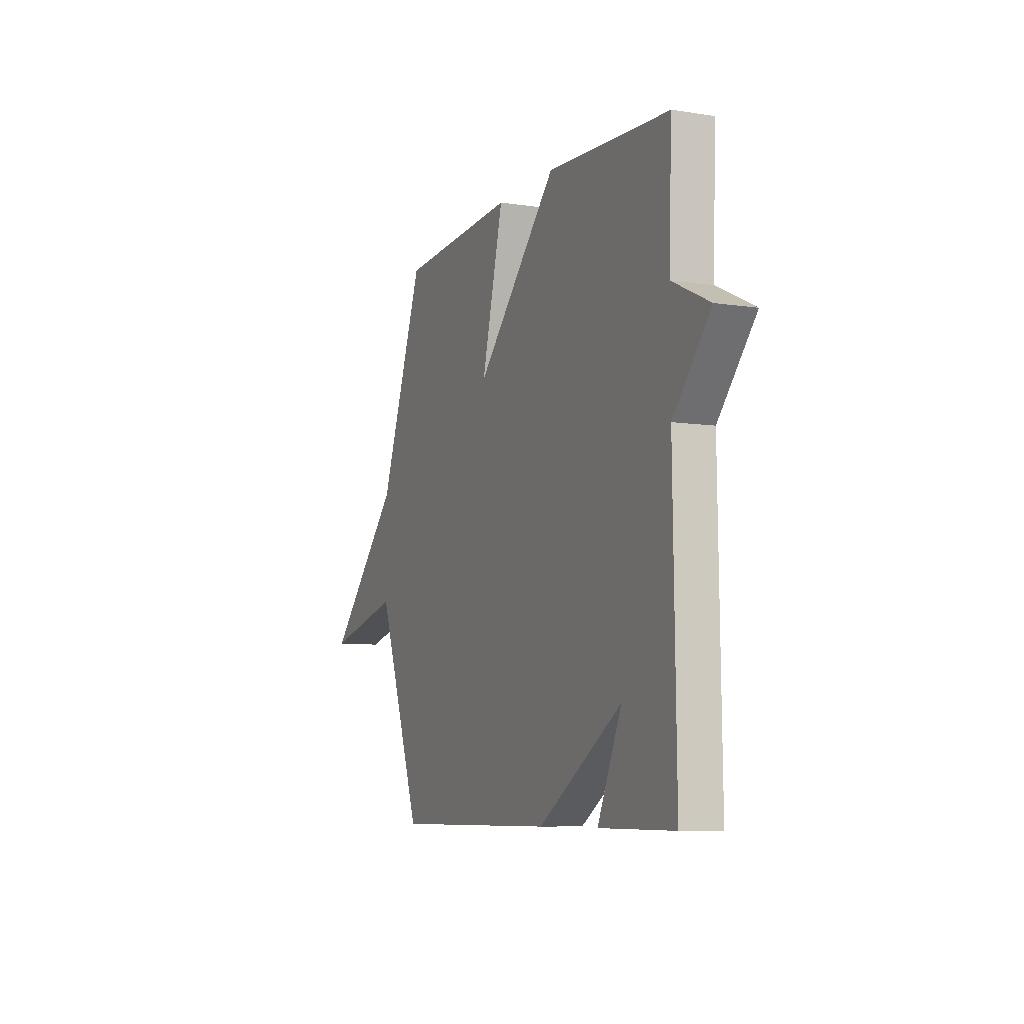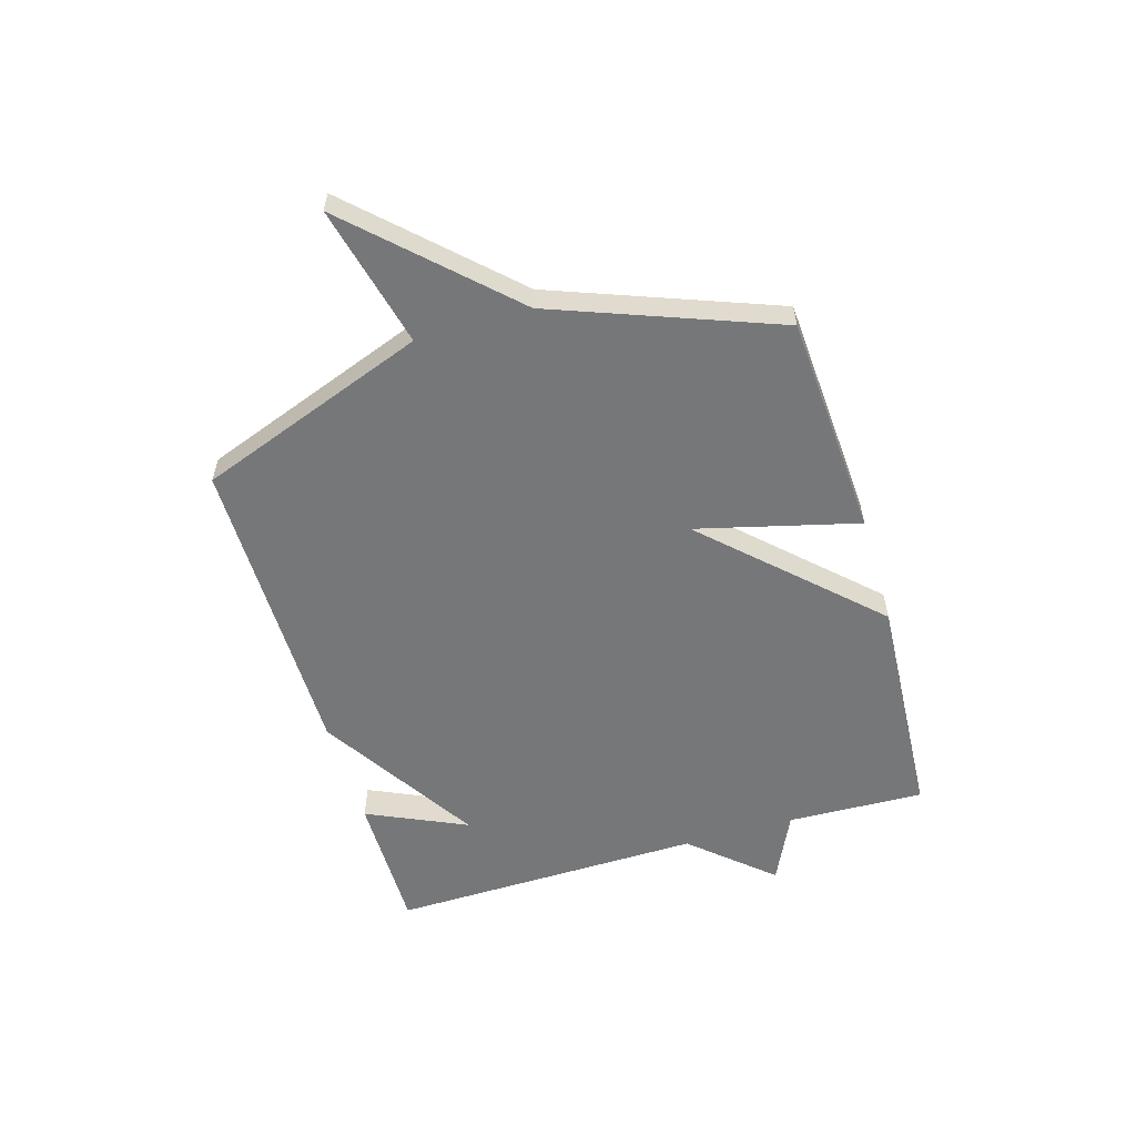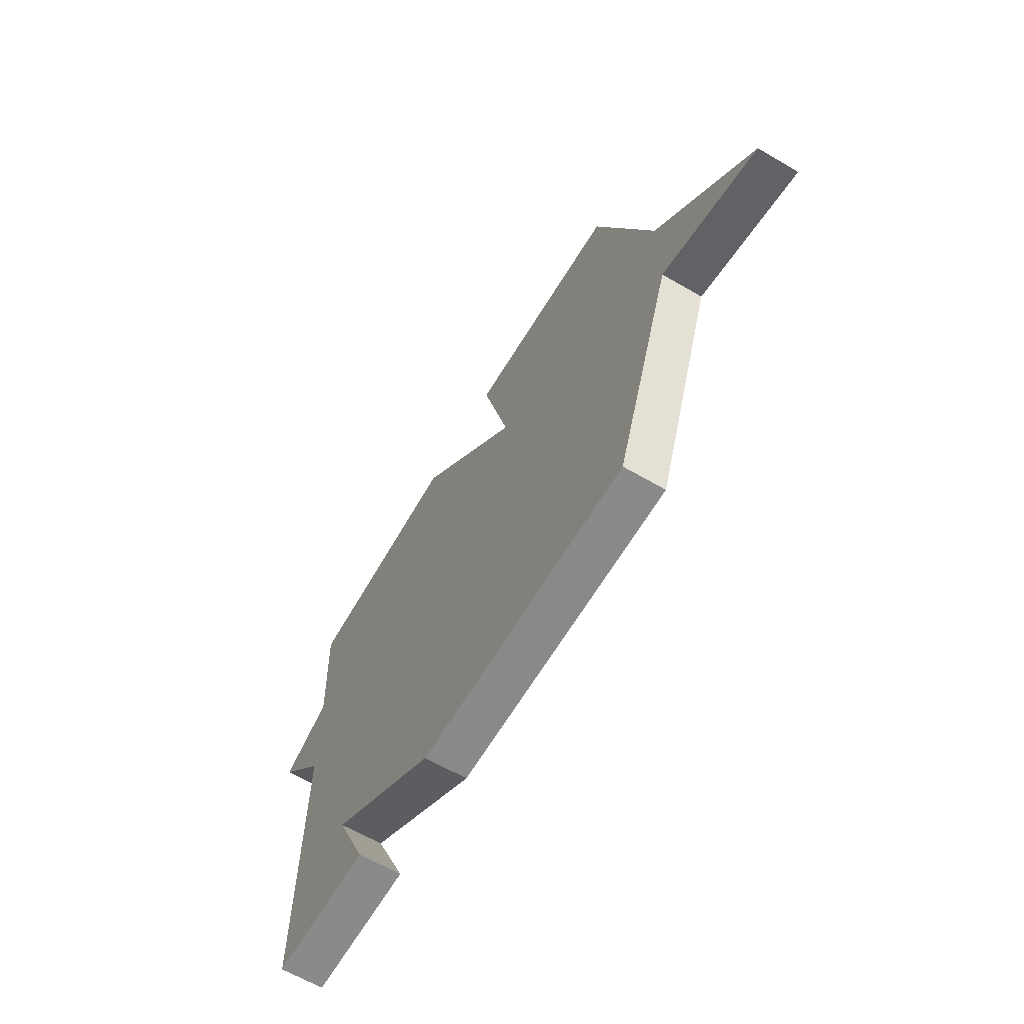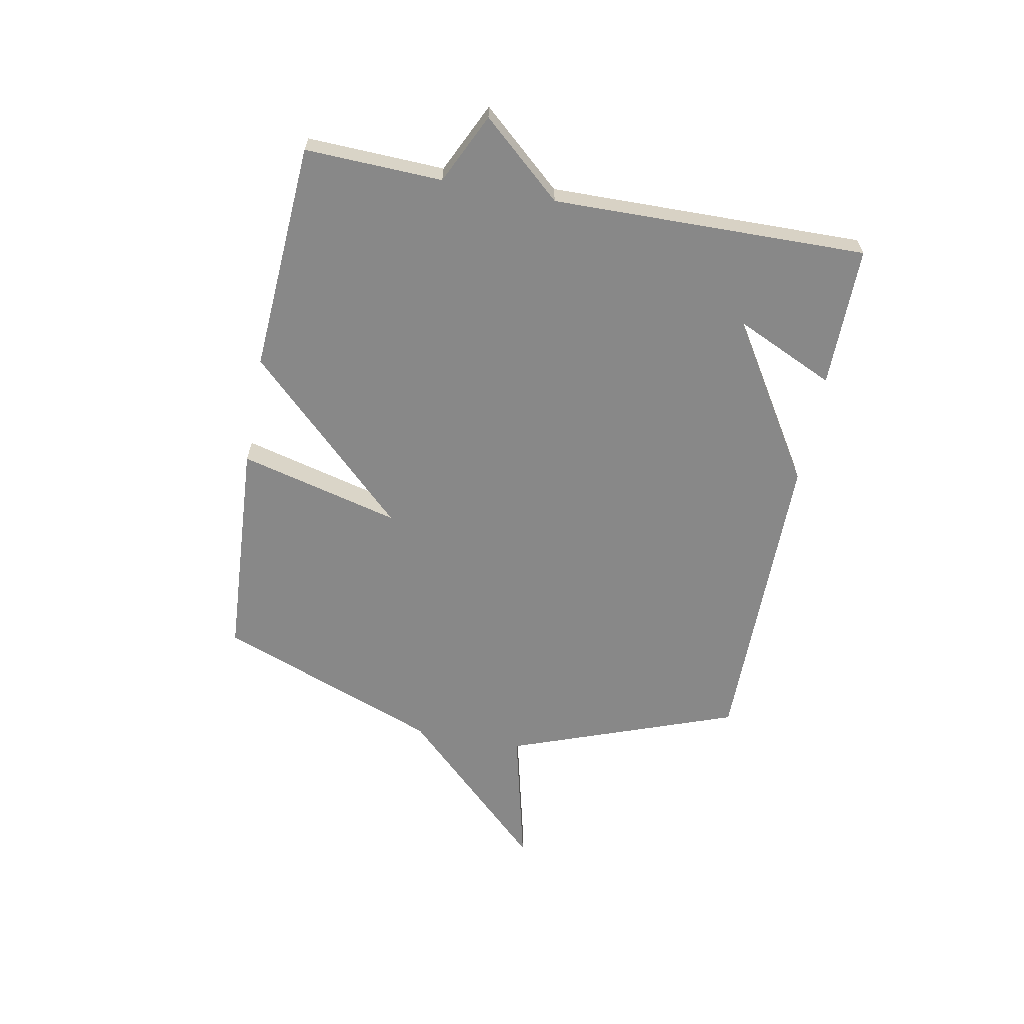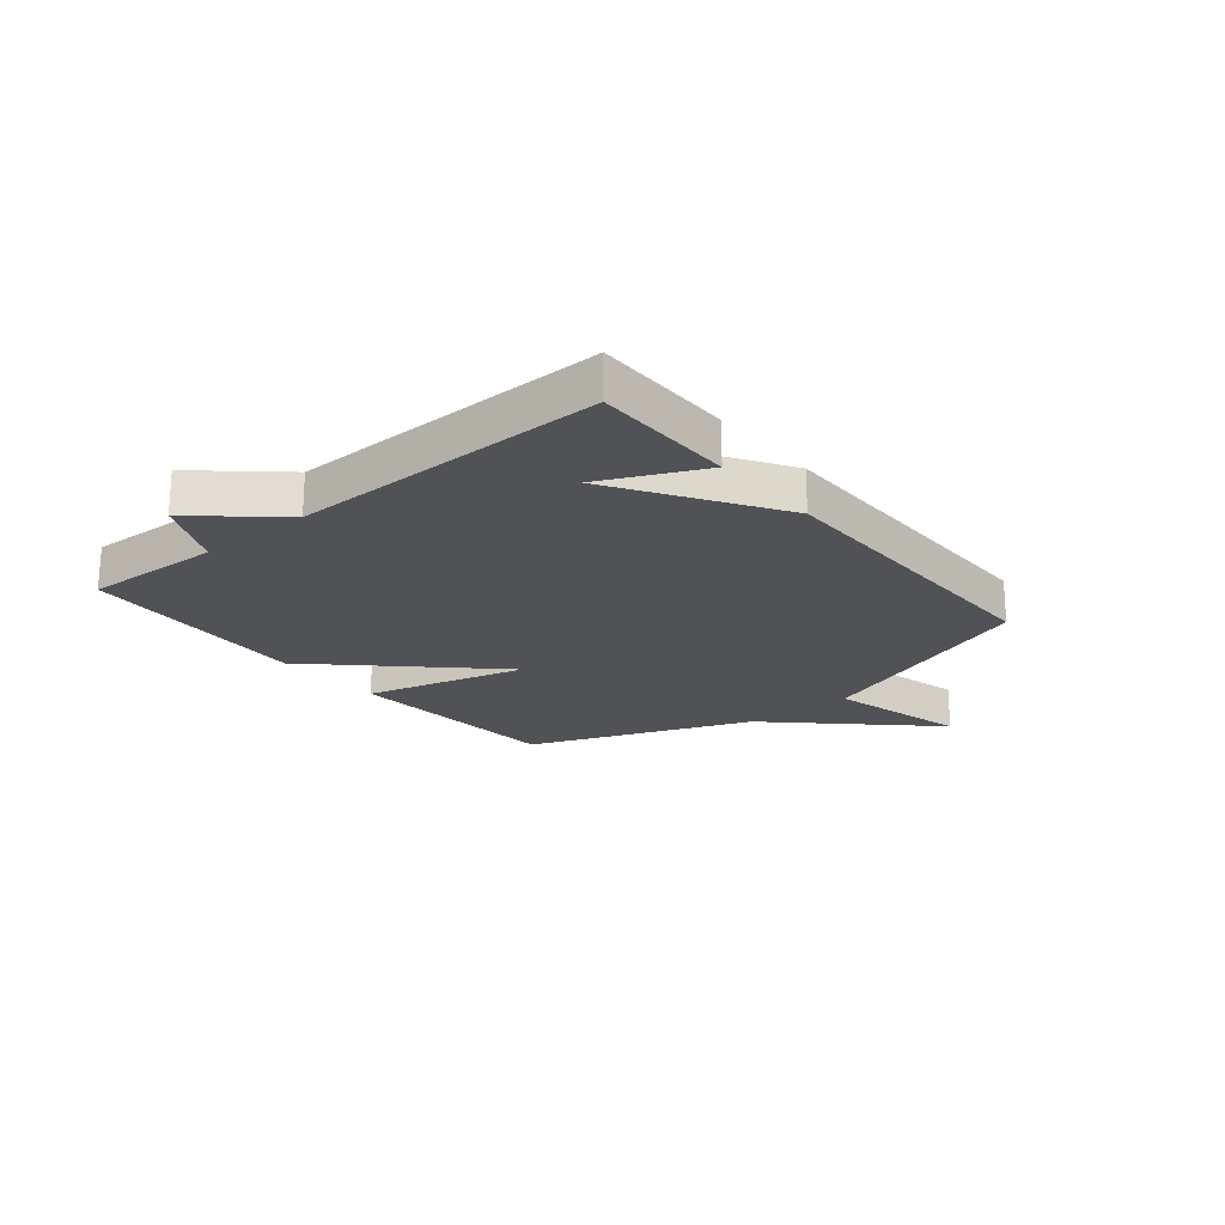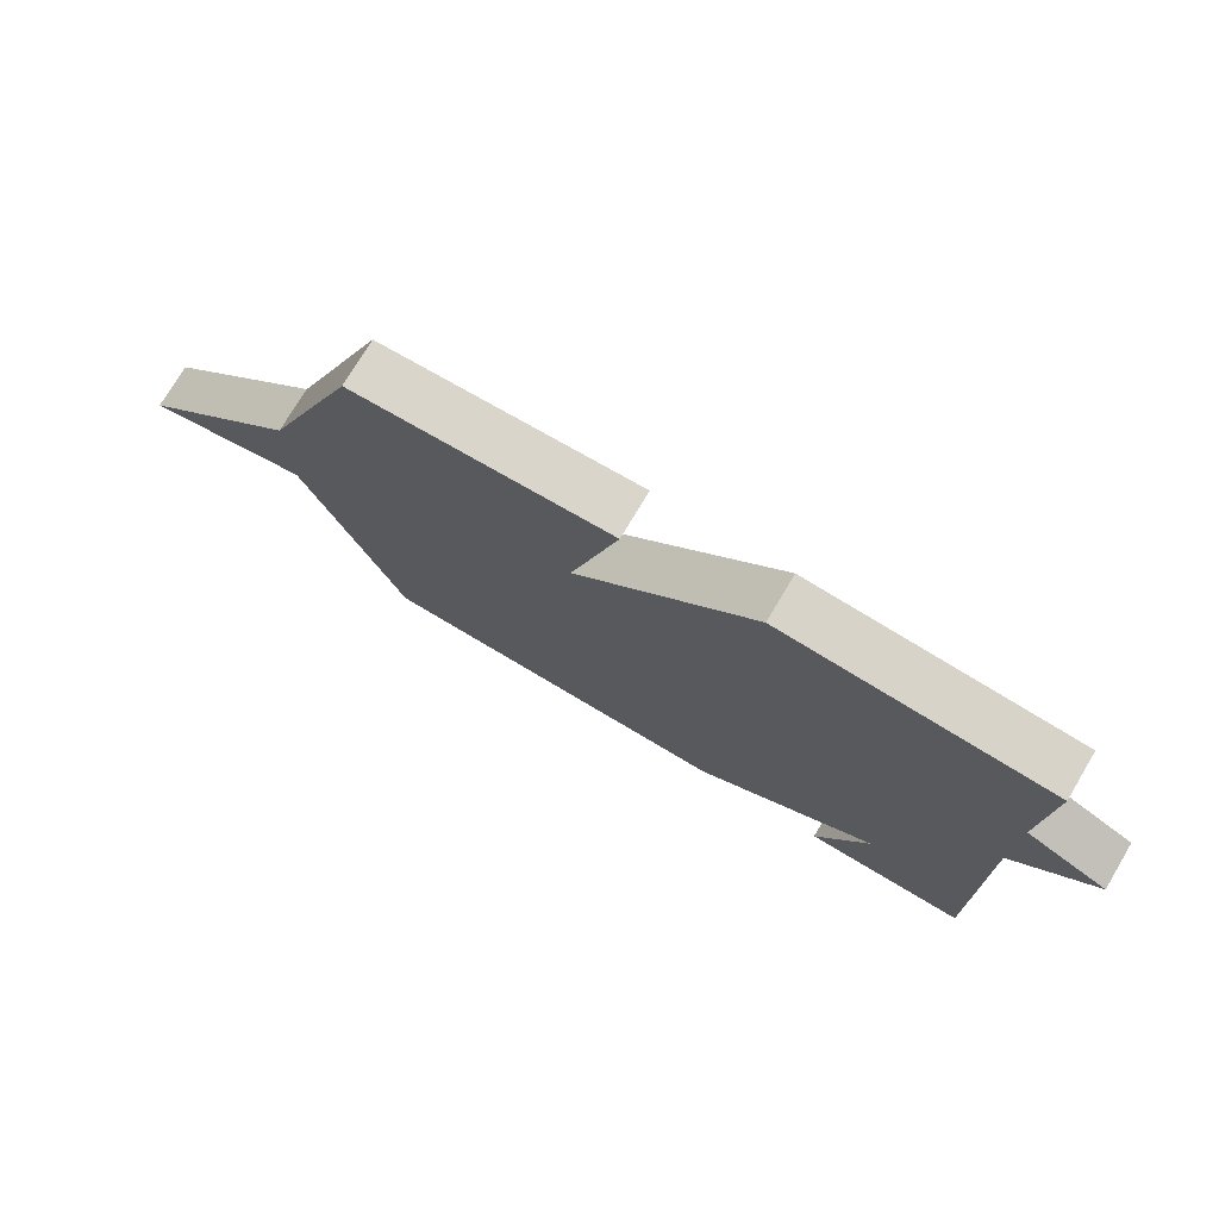
<metadata>
{"format":"obj","ext":"obj","renderer":"f3d","projection":"perspective","resolution":1024,"background":"white","views":[{"elev":-7.7,"azim":66.6,"up":"+Z"},{"elev":-57.1,"azim":-73.4,"up":"+Y"},{"elev":-63.4,"azim":-120.5,"up":"+Z"},{"elev":-62.8,"azim":79.2,"up":"+Y"},{"elev":-21.2,"azim":129.4,"up":"+Y"},{"elev":75.3,"azim":30.8,"up":"+Z"}]}
</metadata>
<code>
v 0.5 0.07 0.5
v 0.491 0.07 0.257
v 0.615 0.07 0.198
v 0.491 0.07 0.057
v 0.5 0.07 -0.5
v 0.25 0.07 -0.499
v 0.331 0.07 -0.322
v 0.05 0.07 -0.499
v -0.5 0.07 -0.5
v -0.649 0.07 -0.094
v -0.899 0.07 -0.155
v -0.649 0.07 0.106
v -0.5 0.07 0.5
v -0.107 0.07 0.525
v -0.18 0.07 0.24
v 0.093 0.07 0.525
v 0.5 0 0.5
v 0.491 0 0.257
v 0.615 0 0.198
v 0.491 0 0.057
v 0.5 0 -0.5
v 0.25 0 -0.499
v 0.331 0 -0.322
v 0.05 0 -0.499
v -0.5 0 -0.5
v -0.649 0 -0.094
v -0.899 0 -0.155
v -0.649 0 0.106
v -0.5 0 0.5
v -0.107 0 0.525
v -0.18 0 0.24
v 0.093 0 0.525
f 15 16 1 2
f 12 13 14 15
f 12 15 2
f 11 12 2
f 10 11 2
f 9 10 2
f 8 9 2
f 7 8 2
f 5 6 7
f 4 5 7
f 4 7 2
f 2 3 4
f 18 17 32 31
f 31 30 29 28
f 18 31 28
f 18 28 27
f 18 27 26
f 18 26 25
f 18 25 24
f 18 24 23
f 23 22 21
f 23 21 20
f 18 23 20
f 20 19 18
f 1 17 18 2
f 2 18 19 3
f 3 19 20 4
f 4 20 21 5
f 5 21 22 6
f 6 22 23 7
f 7 23 24 8
f 8 24 25 9
f 9 25 26 10
f 10 26 27 11
f 11 27 28 12
f 12 28 29 13
f 13 29 30 14
f 14 30 31 15
f 15 31 32 16
f 16 32 17 1

</code>
